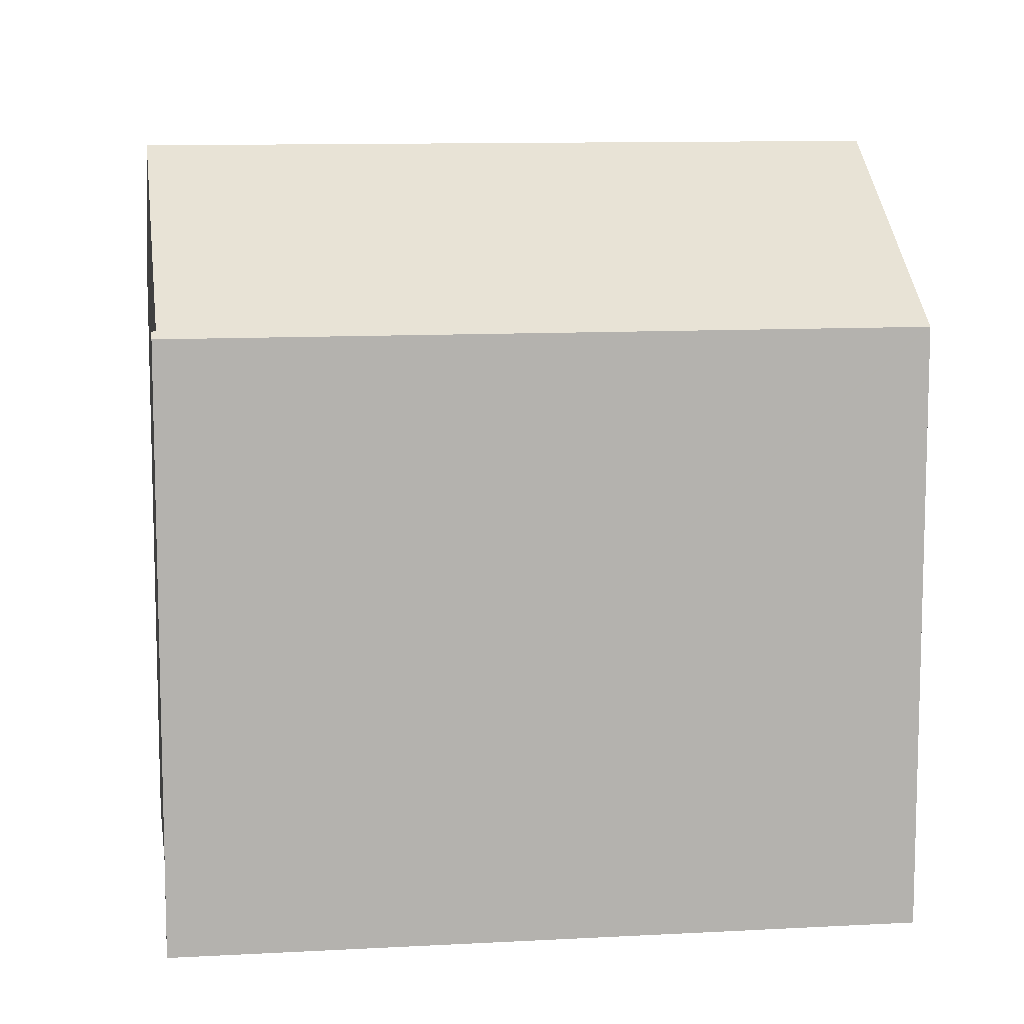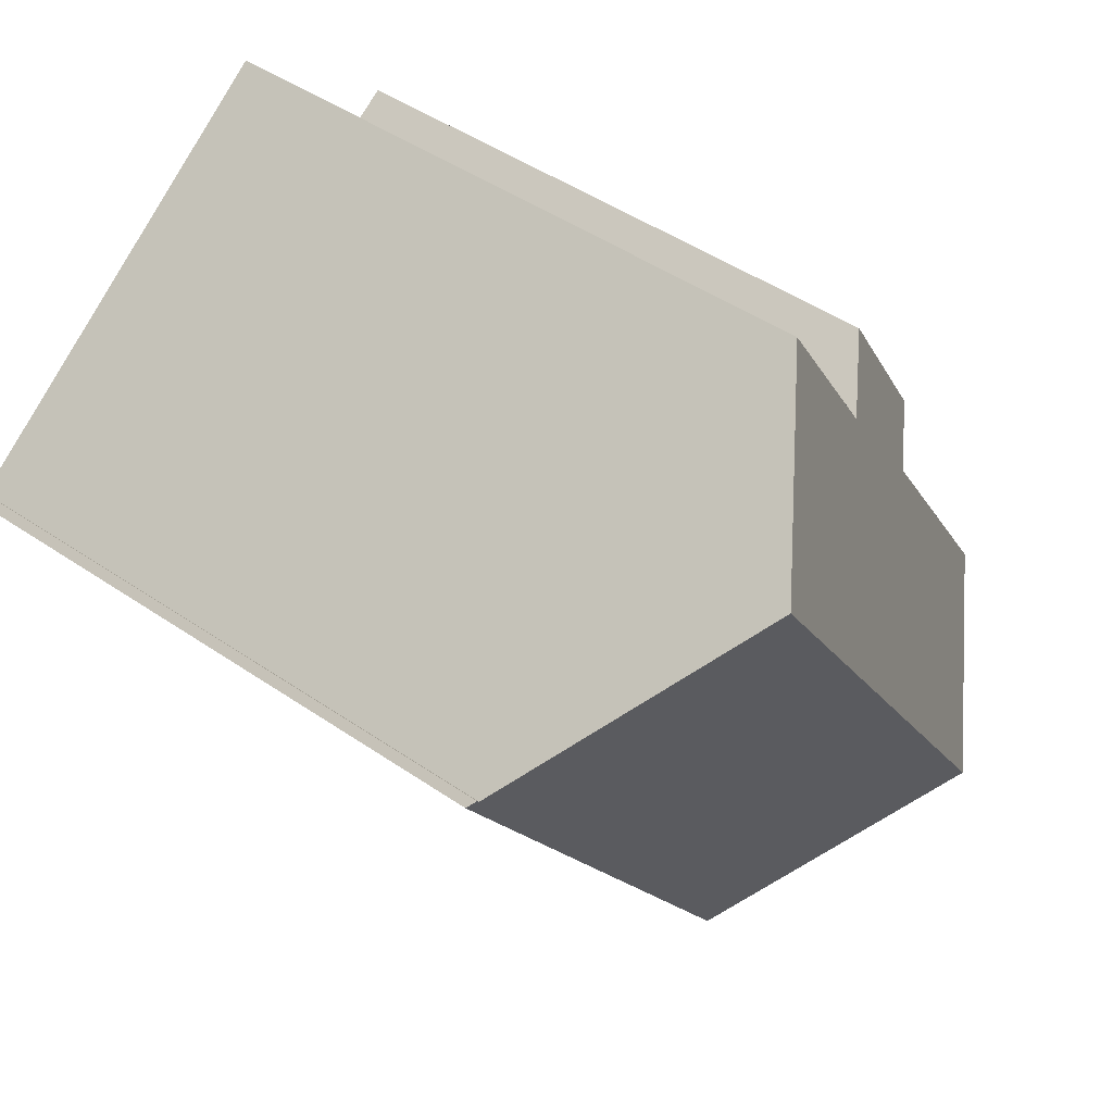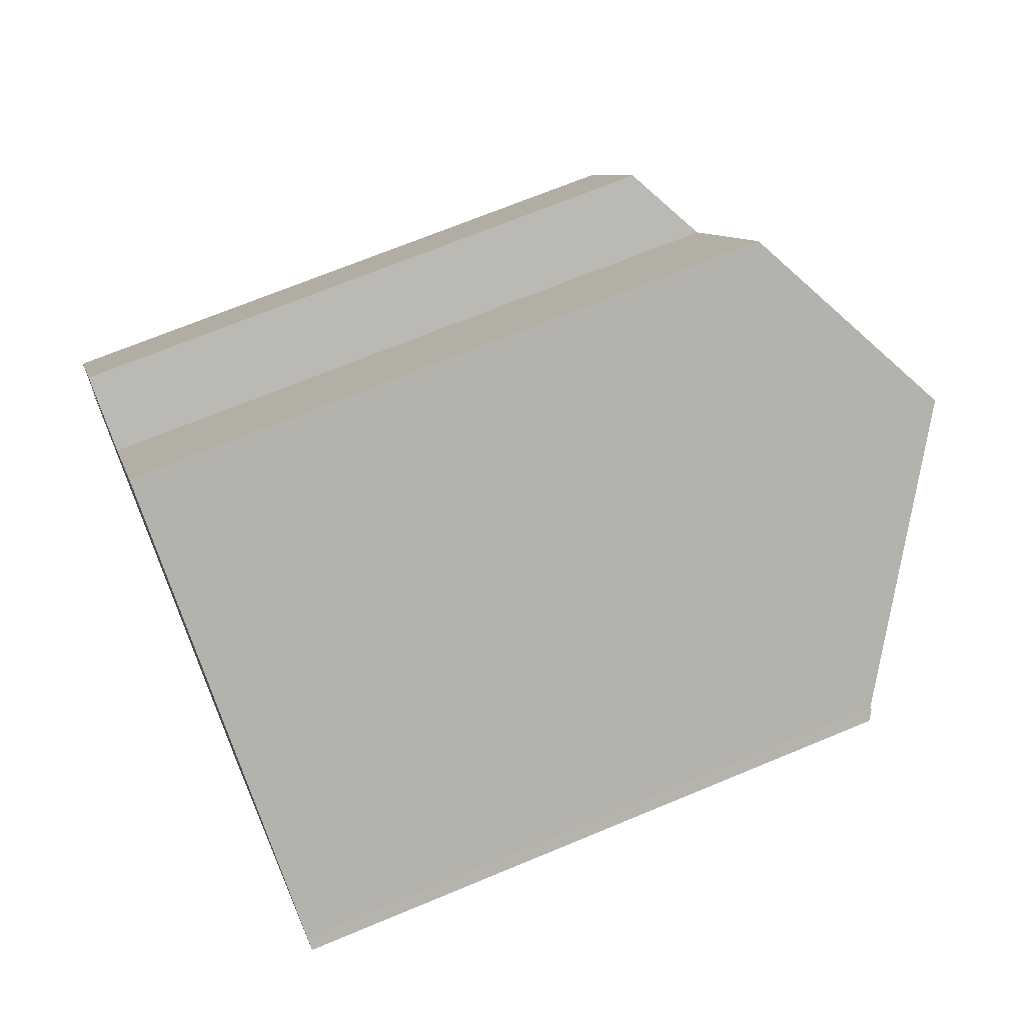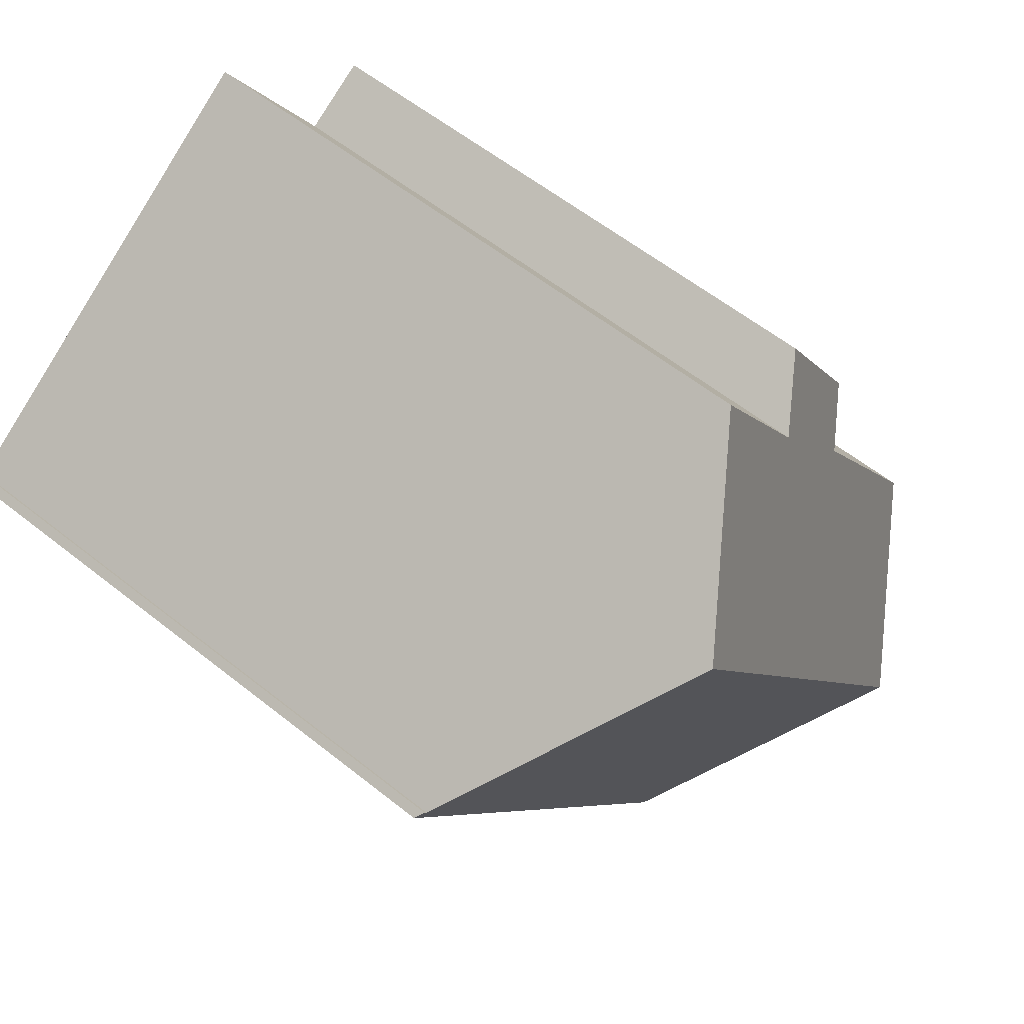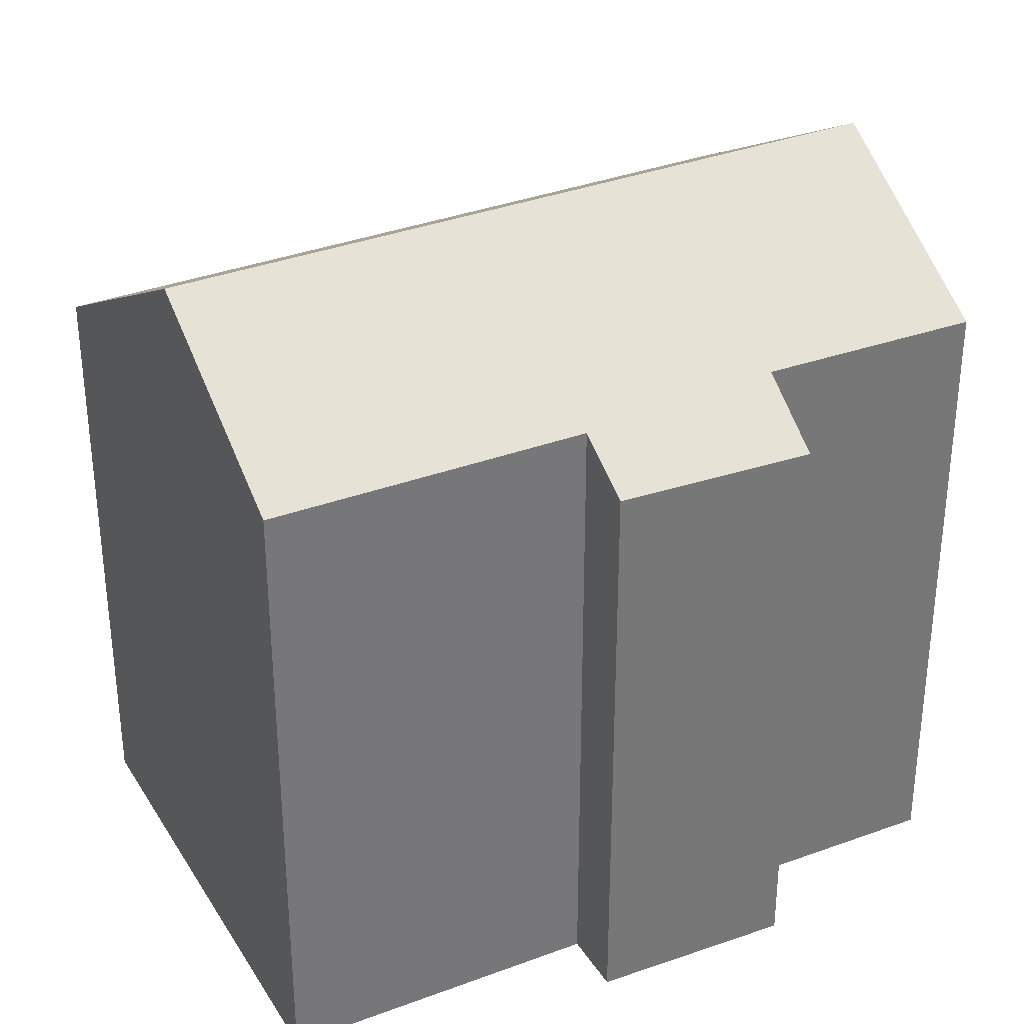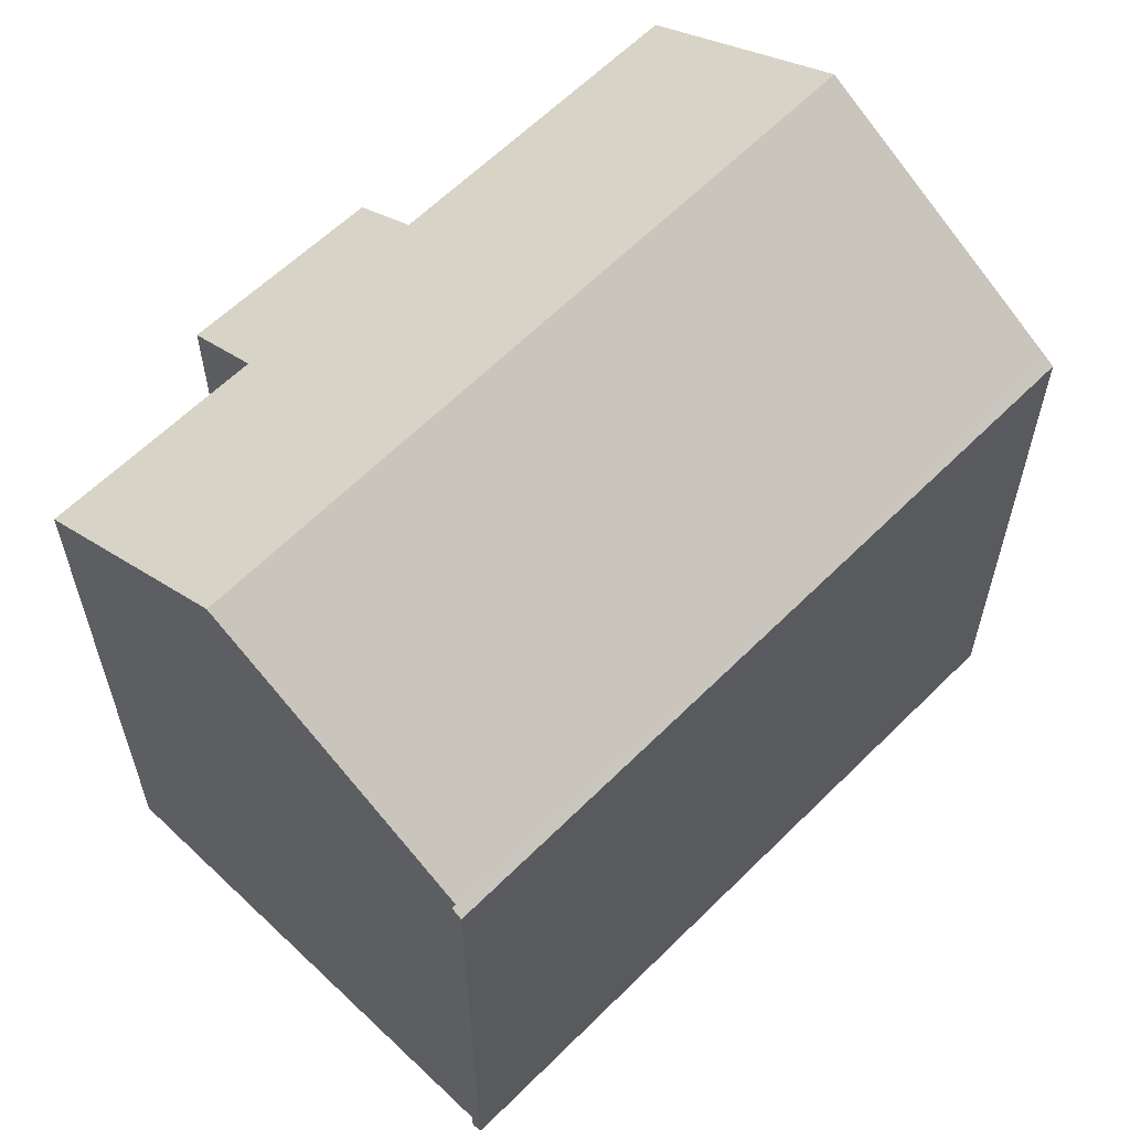
<metadata>
{"format":"obj","ext":"obj","renderer":"f3d","projection":"perspective","resolution":1024,"background":"white","views":[{"elev":10.6,"azim":115.0,"up":"+Y"},{"elev":47.3,"azim":127.7,"up":"+Z"},{"elev":68.6,"azim":67.3,"up":"+Z"},{"elev":58.1,"azim":129.6,"up":"+Z"},{"elev":34.4,"azim":-84.3,"up":"+Y"},{"elev":62.6,"azim":77.7,"up":"+Y"}]}
</metadata>
<code>
v  15.08 19.81 13.12
v  7.466 16.68 11.29
v  10.5 16.63 16.17
v  4.646 19.81 -3.008
v  5.697 15.5 12.33
v  4.436 16.57 6.987
v  3.051 15.6 7.904
v  0 16.61 1.017e-15
v  10.62 15.69 -6.877
v  10.86 15.55 -6.957
v  10.82 15.55 -7.006
v  15.63 15.55 0.425
v  15.73 15.55 0.589
v  20.98 15.71 9.199
v  21.2 15.55 9.047
v  21.27 15.55 9.143
v  21.04 15.71 9.292
v  10.82 4.29e-16 -7.006
v  10.62 4.211e-16 -6.877
v  0 0 0
v  4.646 1.842e-16 -3.008
v  4.436 -4.278e-16 6.987
v  3.051 -4.84e-16 7.904
v  5.697 -7.552e-16 12.33
v  7.466 -6.914e-16 11.29
v  10.5 -9.902e-16 16.17
v  20.98 -5.633e-16 9.199
v  21.04 -5.69e-16 9.292
v  15.08 -8.037e-16 13.12
v  21.27 -5.598e-16 9.143
v  21.2 -5.54e-16 9.047
v  15.73 -3.607e-17 0.589
v  15.63 -2.602e-17 0.425
v  10.86 4.26e-16 -6.957
g defaultobject
f 1 2 3
f 2 1 4
f 2 4 5
f 5 4 6
f 5 6 7
f 6 4 8
f 9 10 11
f 10 9 12
f 12 9 4
f 12 4 1
f 12 1 13
f 13 1 14
f 13 14 15
f 15 14 16
f 17 16 14
f 9 8 4
f 8 9 11
f 8 11 18
f 8 18 19
f 8 19 20
f 20 19 21
f 22 7 6
f 7 22 23
f 20 6 8
f 6 20 22
f 23 5 7
f 5 23 24
f 25 3 2
f 3 25 26
f 27 17 14
f 17 27 28
f 5 25 2
f 25 5 24
f 3 14 1
f 14 3 26
f 14 26 27
f 27 26 29
f 28 16 17
f 16 28 30
f 30 15 16
f 15 30 13
f 13 30 12
f 12 30 10
f 10 30 11
f 11 30 18
f 18 30 31
f 18 31 32
f 18 32 33
f 18 33 34
f 23 22 24
f 28 31 30
f 31 28 32
f 32 28 27
f 32 27 29
f 32 29 26
f 32 26 33
f 33 26 34
f 34 26 25
f 34 25 18
f 18 25 19
f 19 25 21
f 21 25 24
f 21 24 22
f 21 22 20

</code>
